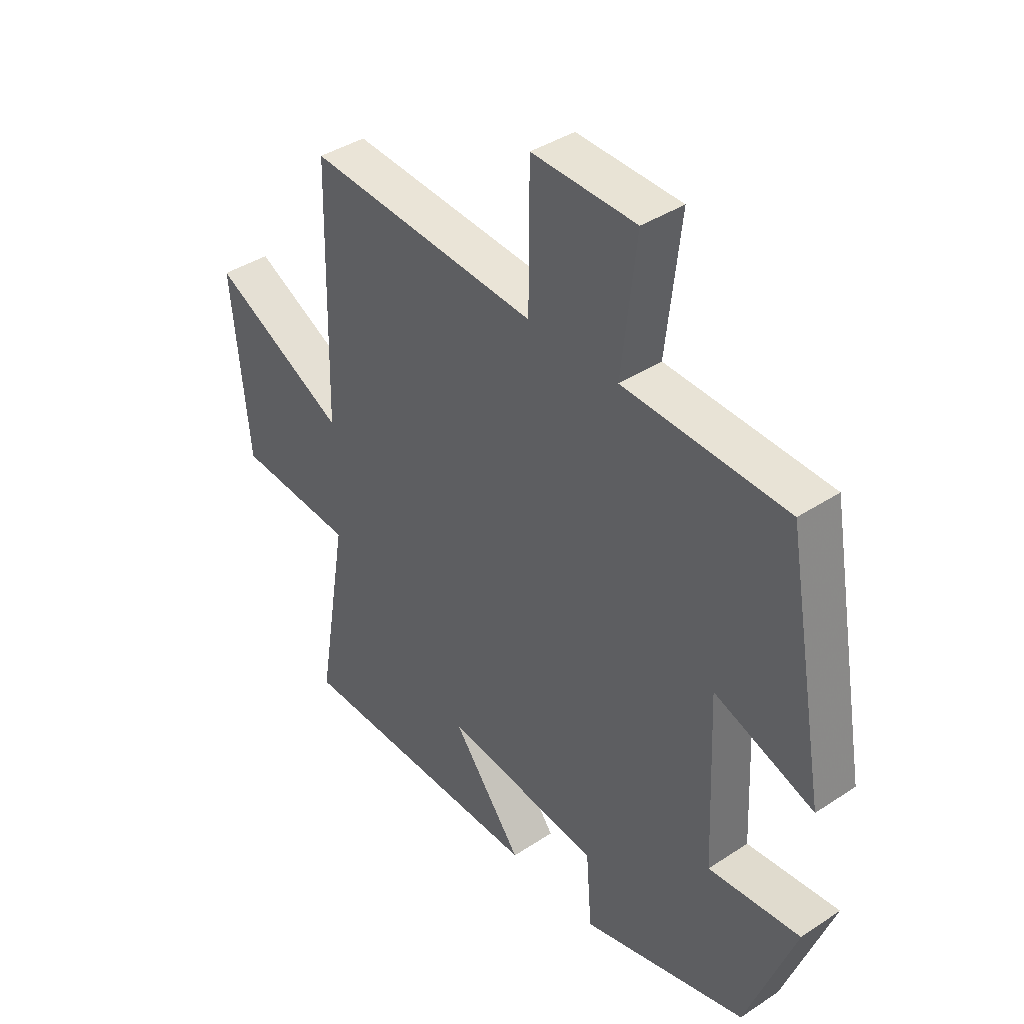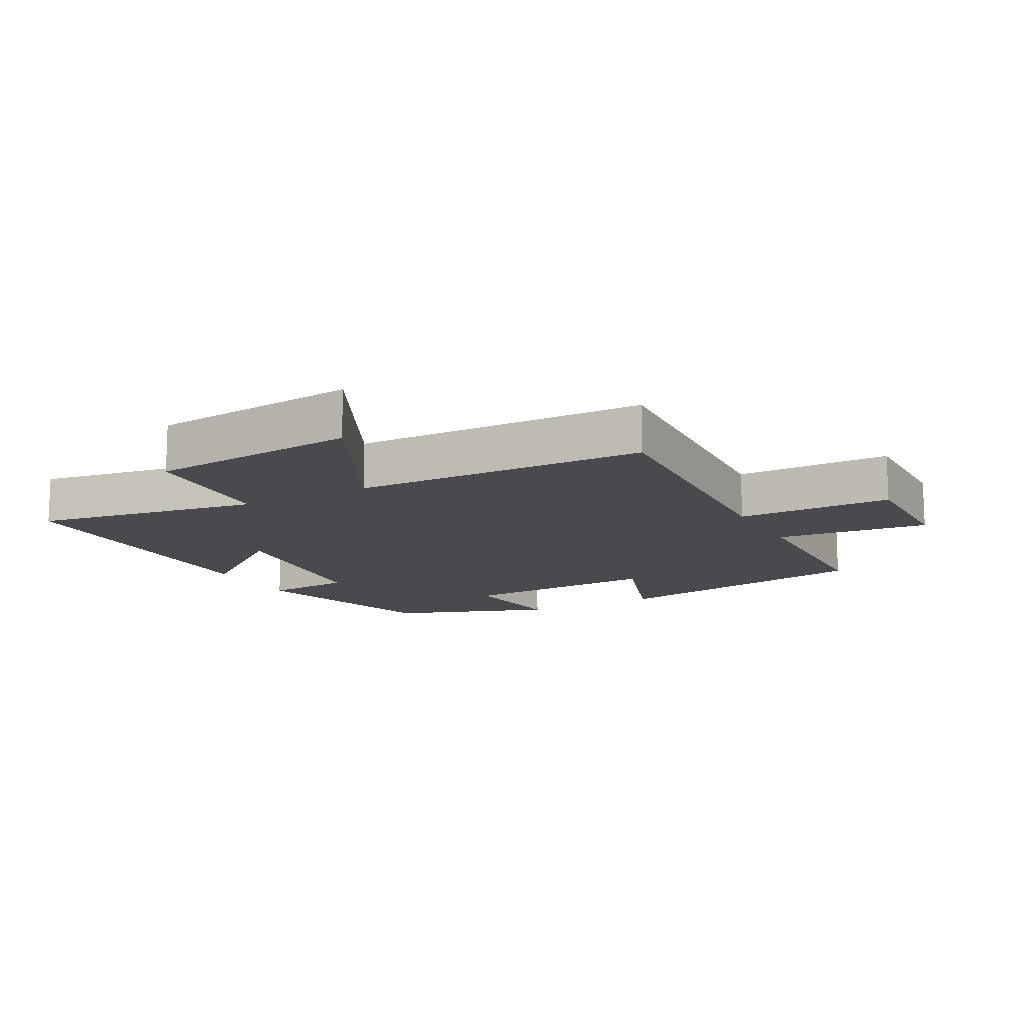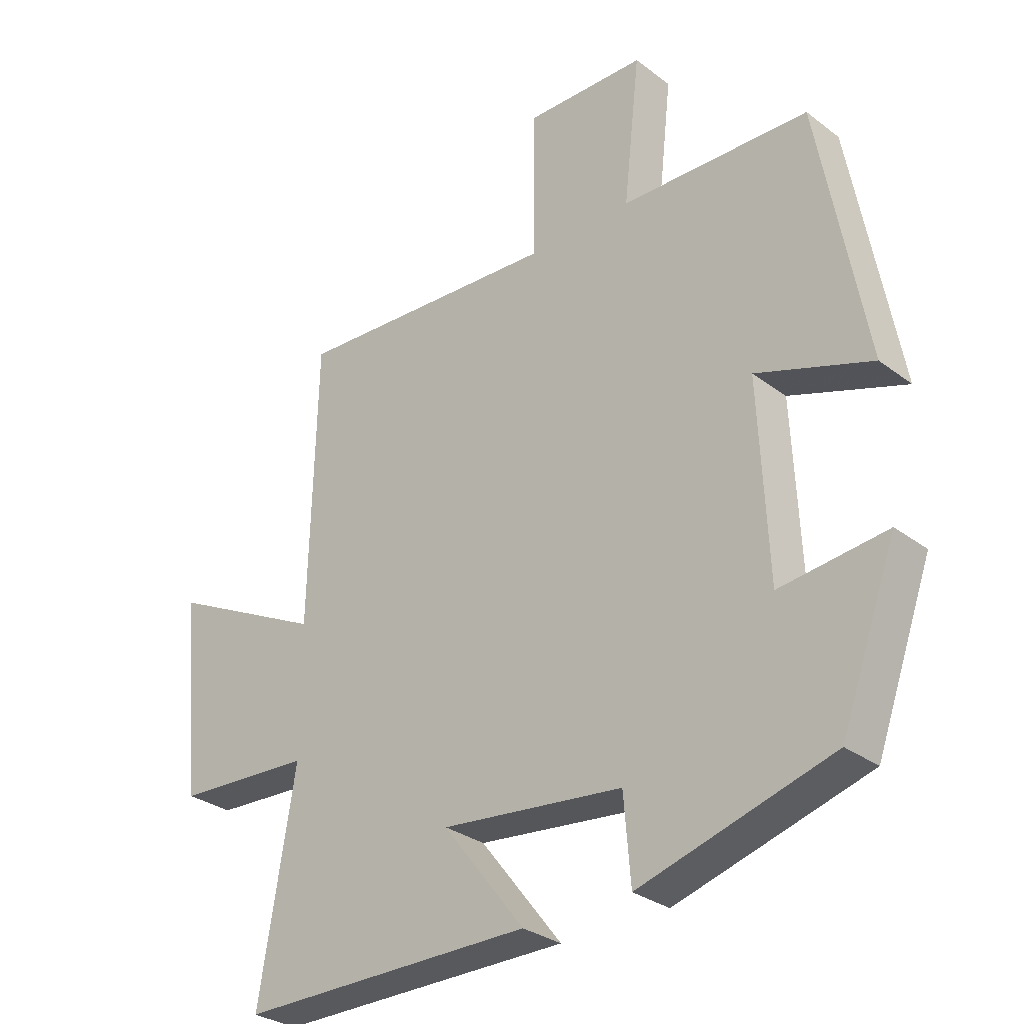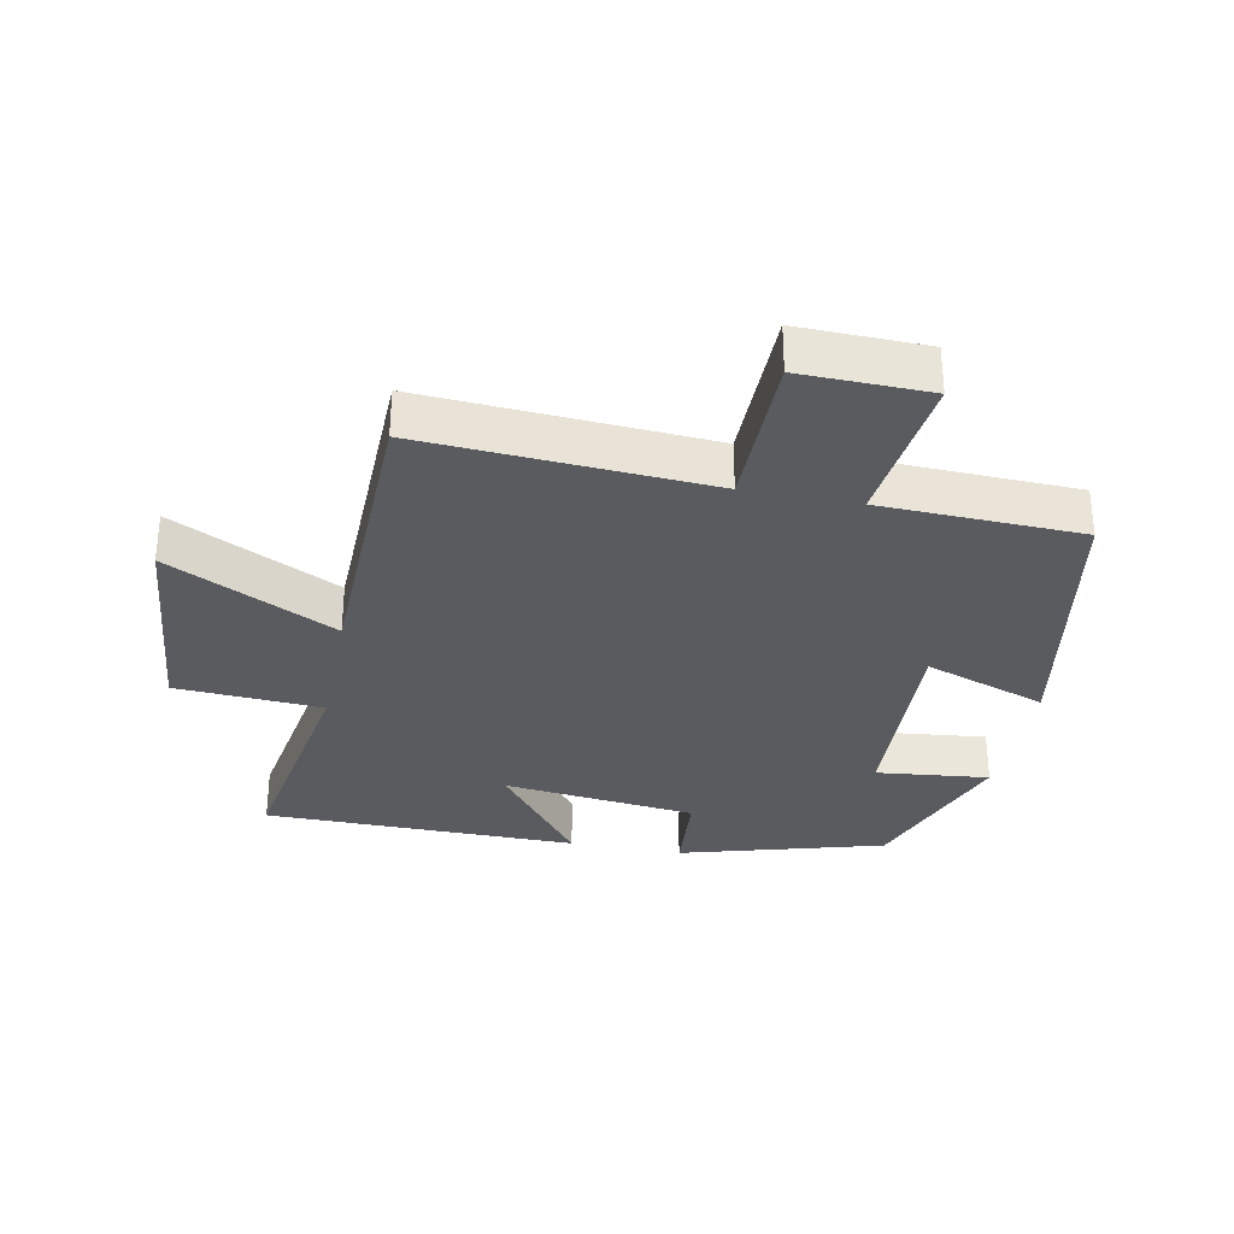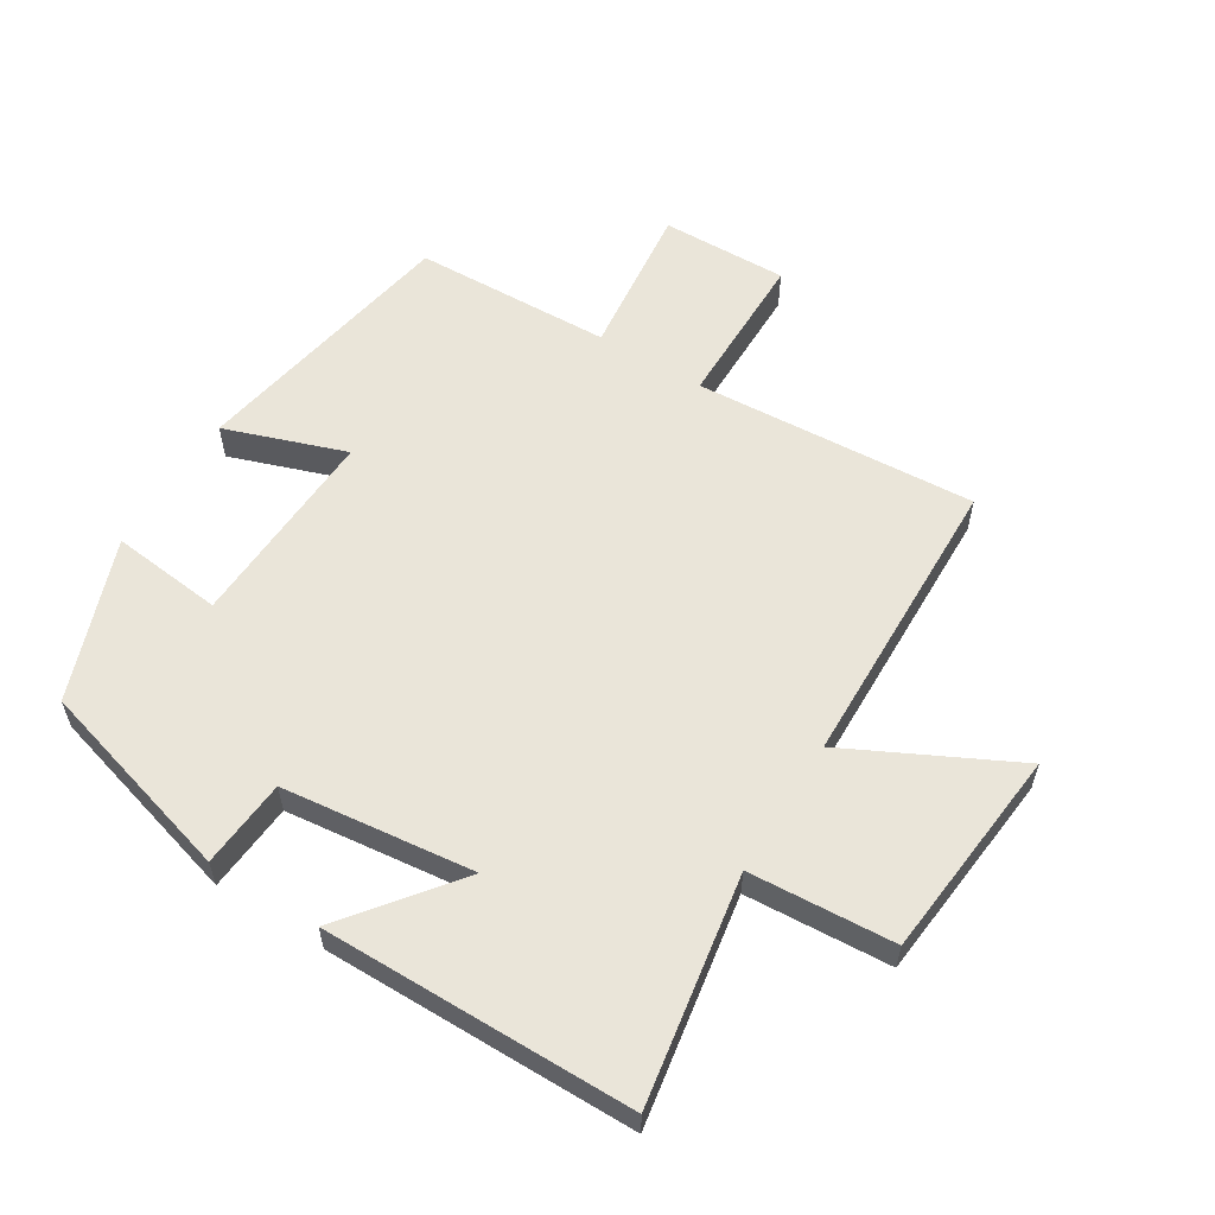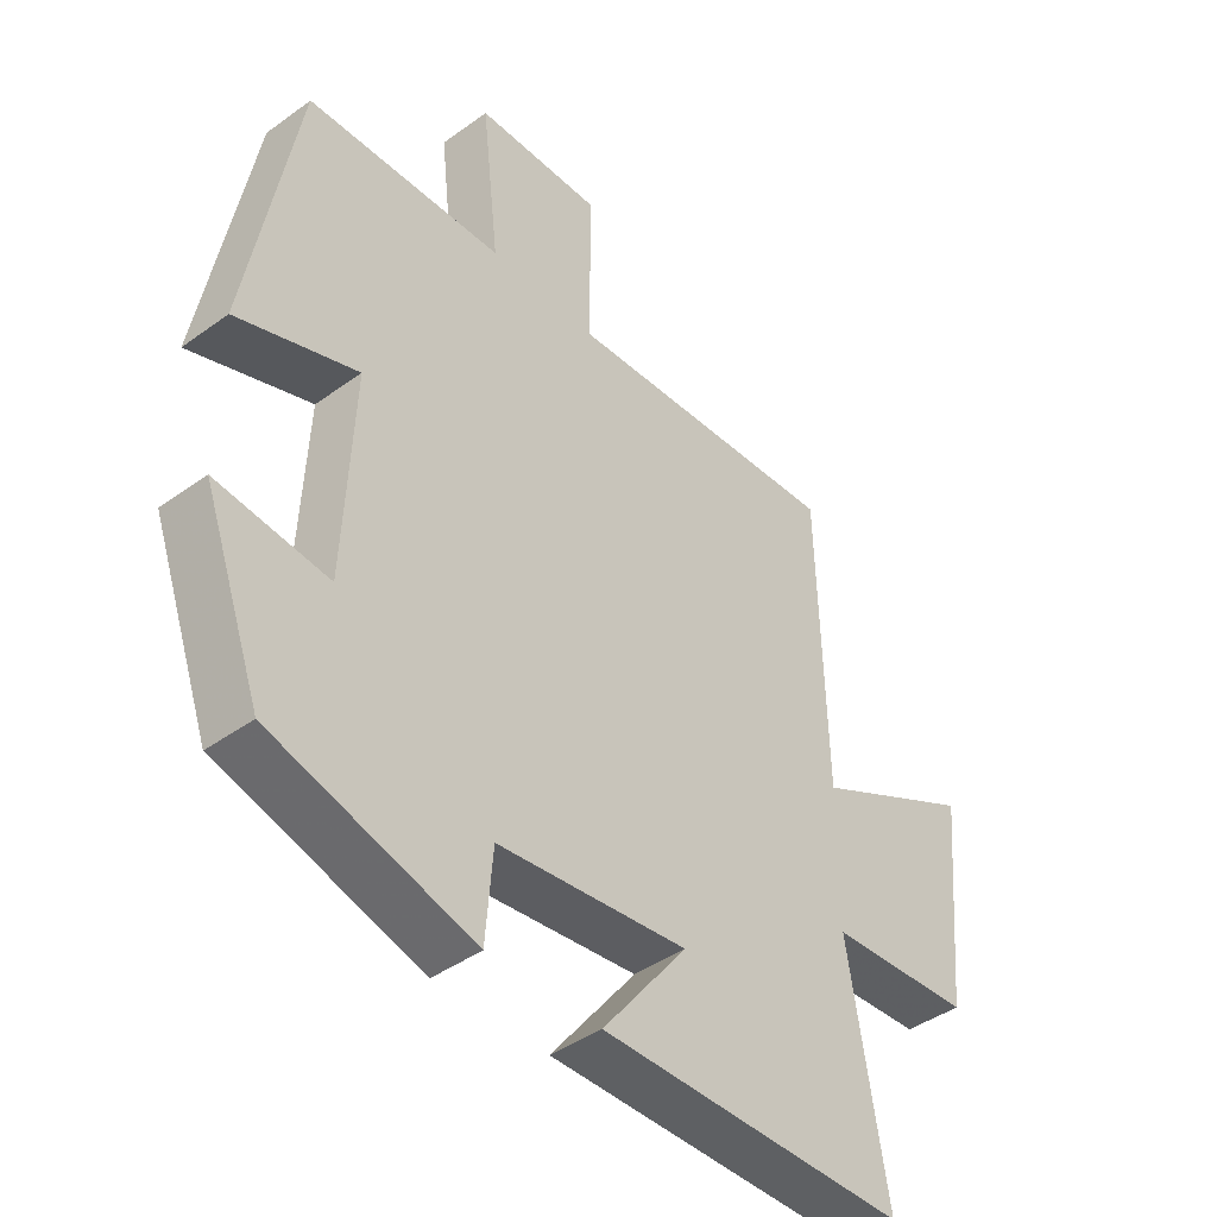
<metadata>
{"format":"obj","ext":"obj","renderer":"f3d","projection":"perspective","resolution":1024,"background":"white","views":[{"elev":39.9,"azim":50.8,"up":"+Z"},{"elev":-13.4,"azim":-61.5,"up":"+Y"},{"elev":-30.3,"azim":42.6,"up":"+Z"},{"elev":-32.0,"azim":-11.2,"up":"+Y"},{"elev":58.0,"azim":-148.3,"up":"+Y"},{"elev":-42.6,"azim":130.8,"up":"+Z"}]}
</metadata>
<code>
v -0.559 0.07 -0.497
v -0.5 0.07 -0.146
v -0.724 0.07 -0.132
v -0.756 0.07 0.196
v -0.5 0.07 0.068
v -0.489 0.07 0.527
v -0.053 0.07 0.5
v -0.052 0.07 0.743
v 0.144 0.07 0.739
v 0.117 0.07 0.5
v 0.424 0.07 0.49
v 0.5 0.07 0.068
v 0.313 0.07 0.133
v 0.327 0.07 -0.181
v 0.5 0.07 -0.162
v 0.409 0.07 -0.411
v 0.096 0.07 -0.5
v 0.085 0.07 -0.363
v -0.211 0.07 -0.329
v -0.078 0.07 -0.5
v -0.559 0 -0.497
v -0.5 0 -0.146
v -0.724 0 -0.132
v -0.756 0 0.196
v -0.5 0 0.068
v -0.489 0 0.527
v -0.053 0 0.5
v -0.052 0 0.743
v 0.144 0 0.739
v 0.117 0 0.5
v 0.424 0 0.49
v 0.5 0 0.068
v 0.313 0 0.133
v 0.327 0 -0.181
v 0.5 0 -0.162
v 0.409 0 -0.411
v 0.096 0 -0.5
v 0.085 0 -0.363
v -0.211 0 -0.329
v -0.078 0 -0.5
f 19 20 1 2
f 18 19 2
f 16 17 18
f 15 16 18
f 14 15 18
f 13 14 18 2
f 10 11 12 13
f 10 13 2 3
f 7 8 9 10
f 5 6 7
f 5 7 10
f 3 4 5
f 3 5 10
f 22 21 40 39
f 22 39 38
f 38 37 36
f 38 36 35
f 38 35 34
f 22 38 34 33
f 33 32 31 30
f 23 22 33 30
f 30 29 28 27
f 27 26 25
f 30 27 25
f 25 24 23
f 30 25 23
f 1 21 22 2
f 2 22 23 3
f 3 23 24 4
f 4 24 25 5
f 5 25 26 6
f 6 26 27 7
f 7 27 28 8
f 8 28 29 9
f 9 29 30 10
f 10 30 31 11
f 11 31 32 12
f 12 32 33 13
f 13 33 34 14
f 14 34 35 15
f 15 35 36 16
f 16 36 37 17
f 17 37 38 18
f 18 38 39 19
f 19 39 40 20
f 20 40 21 1

</code>
